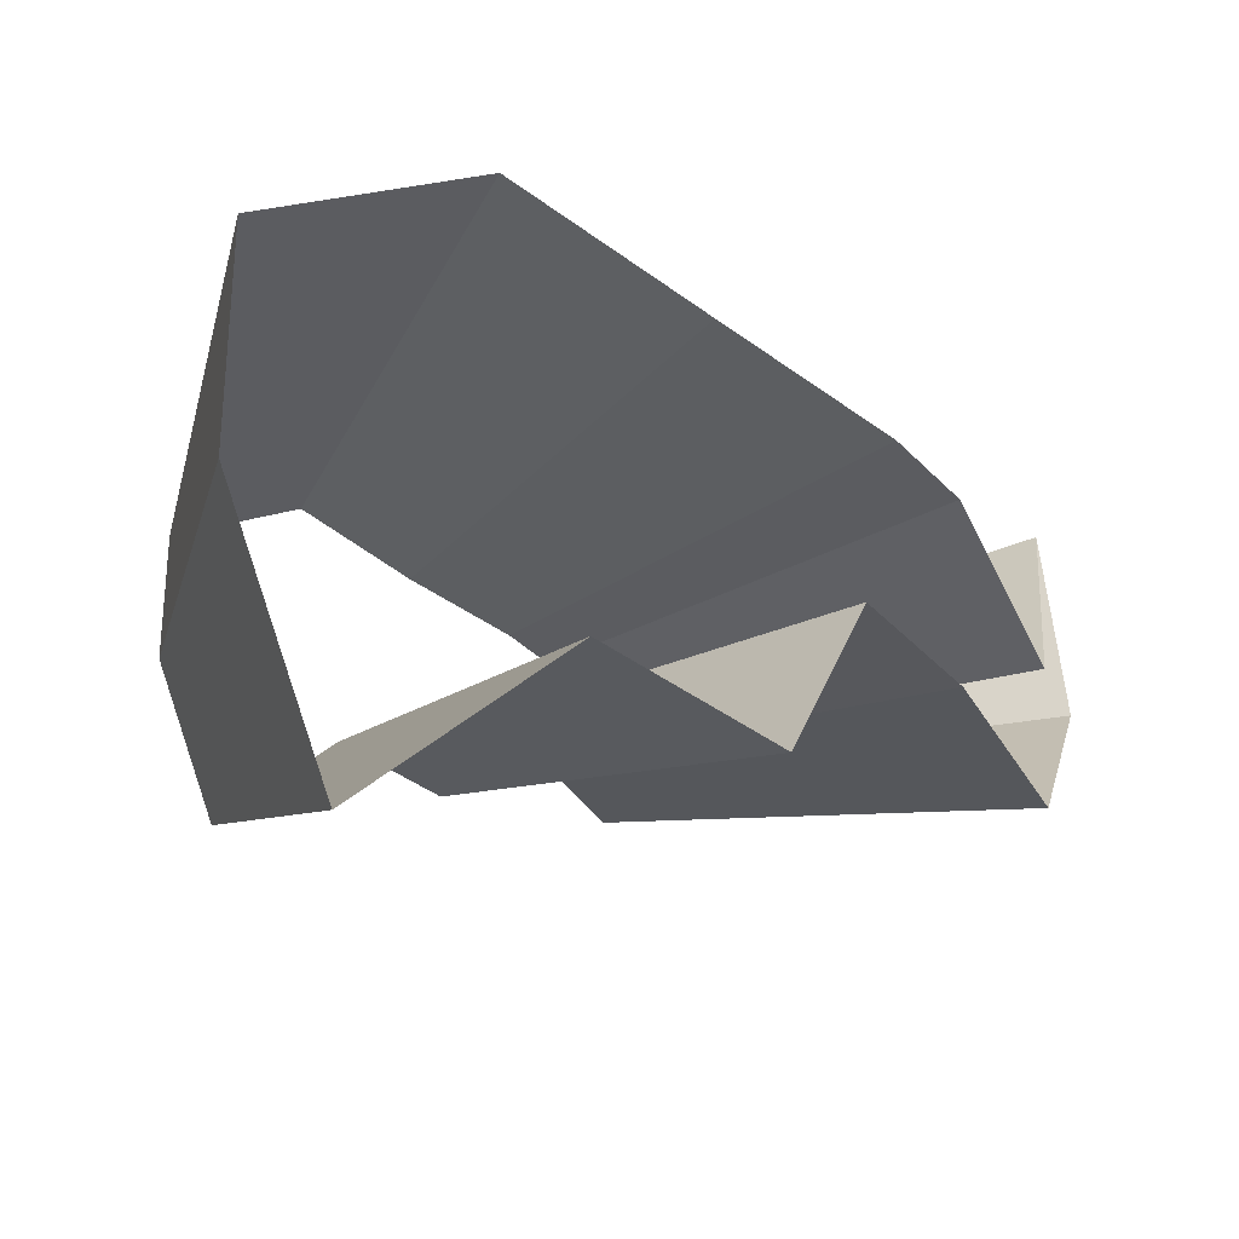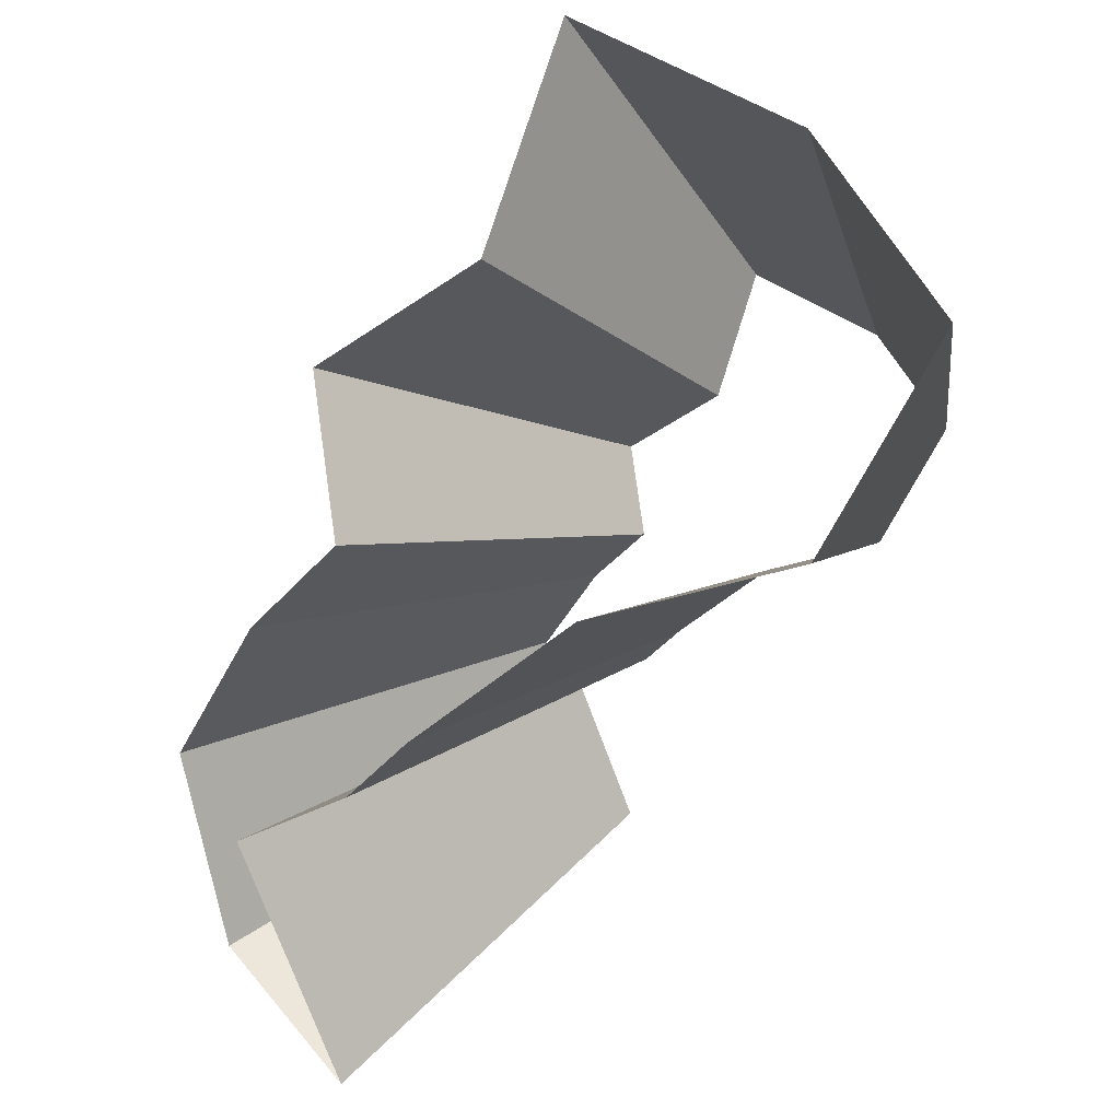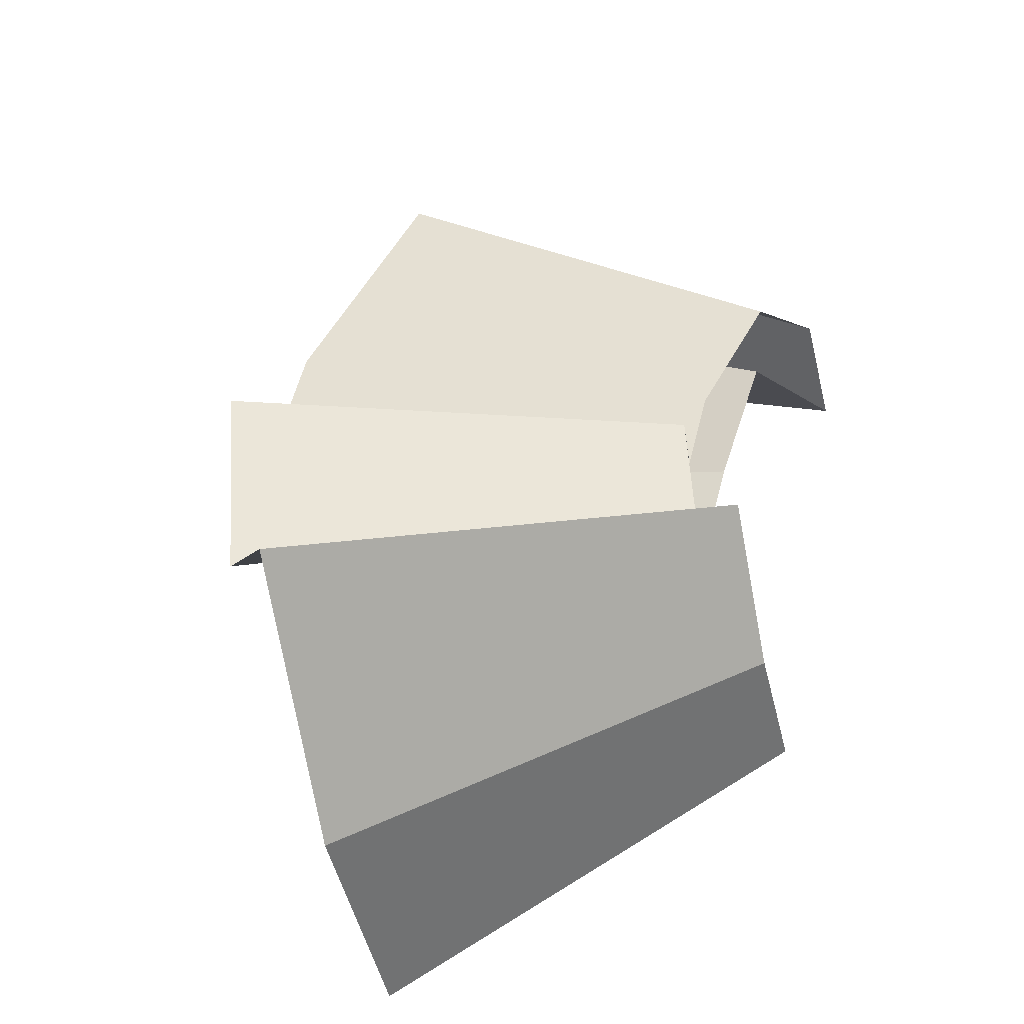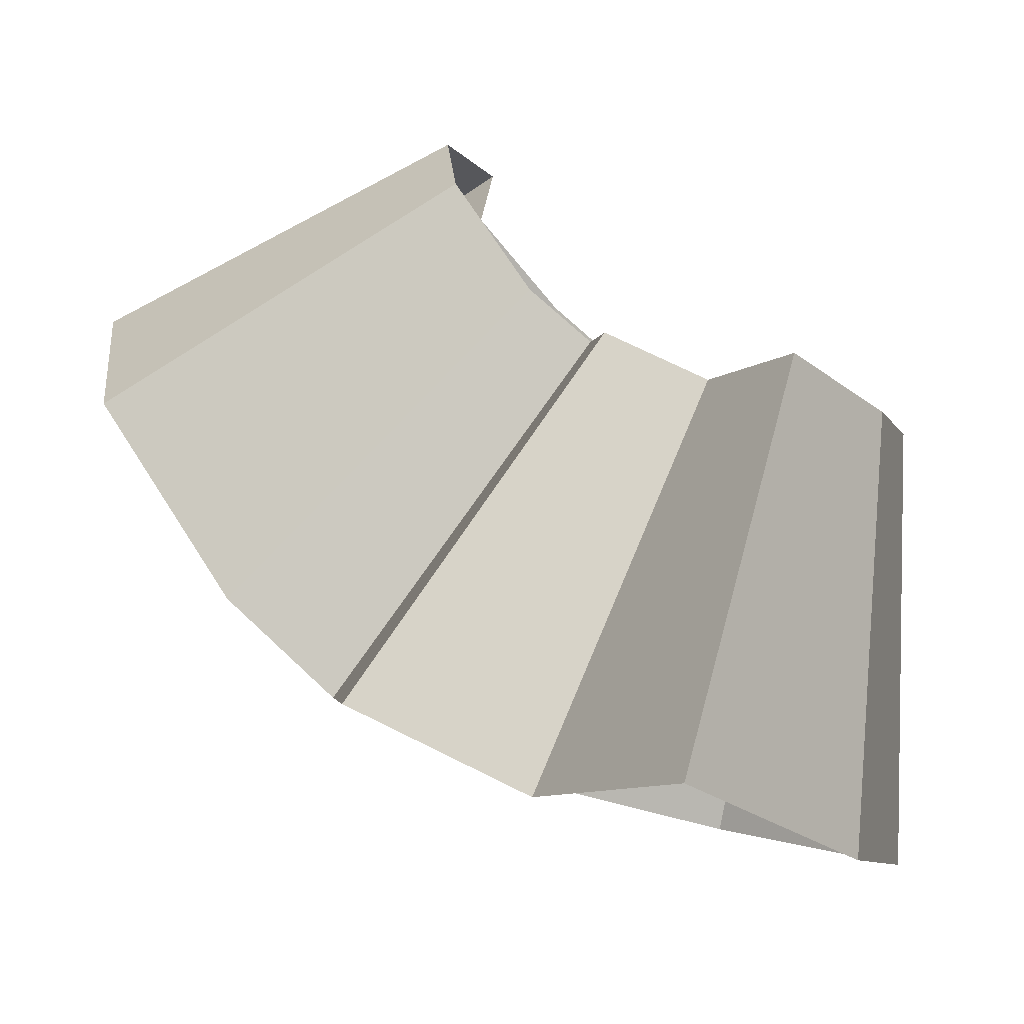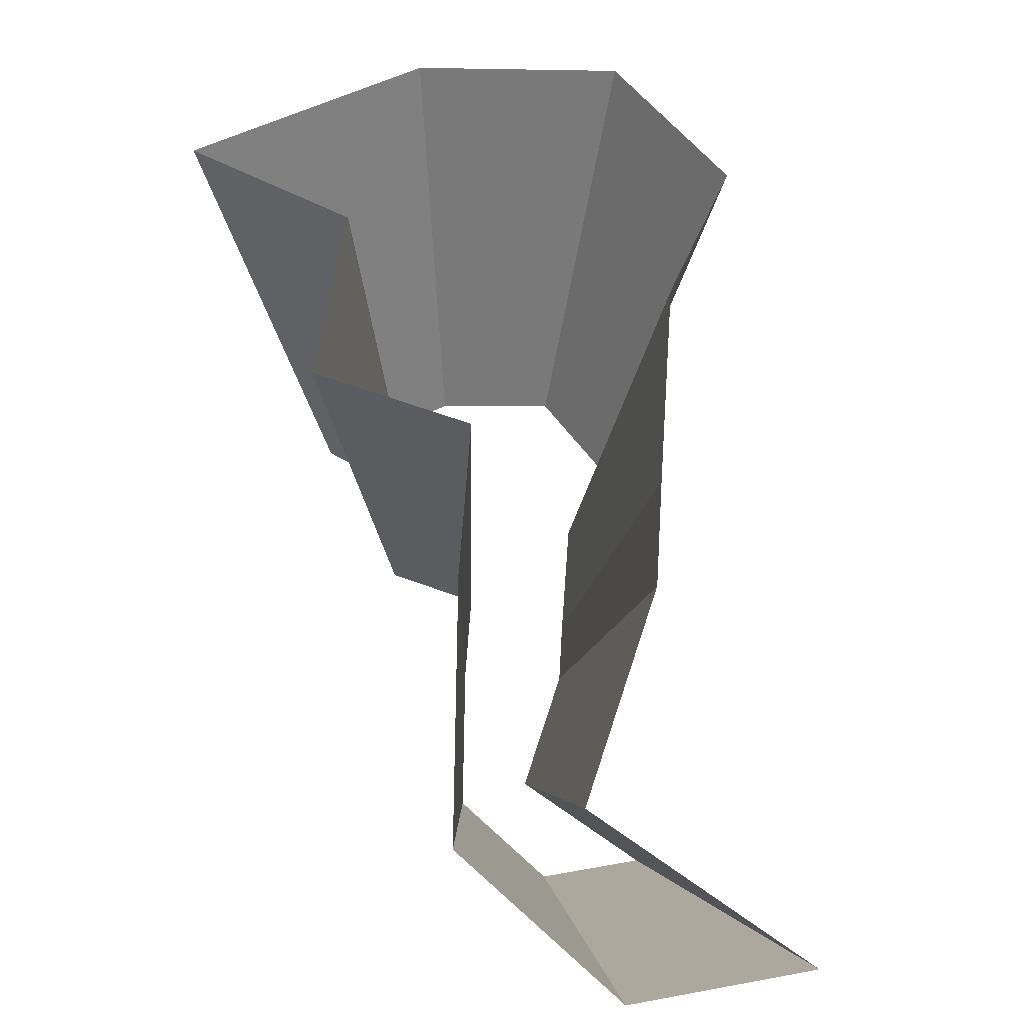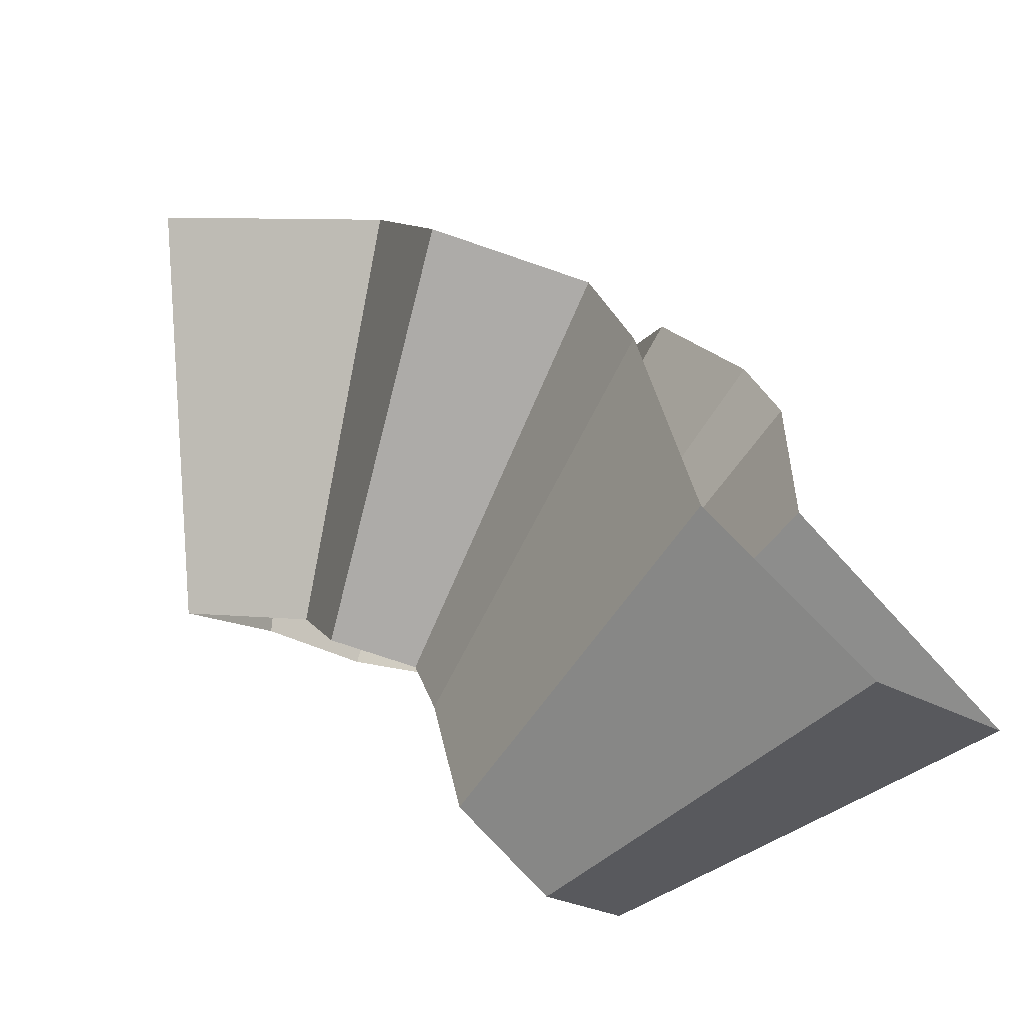
<metadata>
{"format":"obj","ext":"obj","renderer":"f3d","projection":"perspective","resolution":1024,"background":"white","views":[{"elev":64.3,"azim":19.1,"up":"+Y"},{"elev":66.2,"azim":166.9,"up":"+Y"},{"elev":55.5,"azim":-129.5,"up":"+Z"},{"elev":76.1,"azim":170.5,"up":"+Z"},{"elev":18.7,"azim":103.0,"up":"+Y"},{"elev":-28.8,"azim":70.6,"up":"+Y"}]}
</metadata>
<code>
g shard30
v 0.1774 0.3809 0.08785
v 0.2315 0.3648 -0.002925
v 0.1057 0.4118 -0.002711
v 0.07539 0.4089 -0.09247
v 0.1433 0.3736 -0.1583
v 0.3022 0.3134 -0.00684
v 0.3083 0.2973 -0.07759
v 0.2275 0.3385 -0.1471
v 0.2974 0.2748 -0.1564
v 0.392 0.1431 -0.08976
v 0.3901 0.08003 -0.1613
v 0.3742 0.1585 -0.1406
v 0.3531 0.08592 -0.2356
v 0.3483 0.2446 -0.08182
v 0.3249 0.2382 -0.16
v 0.4167 0.6566 -0.005265
v 0.3193 0.6857 0.1581
v 0.1902 0.7413 -0.004881
v 0.1357 0.736 -0.1665
v 0.2579 0.6724 -0.285
v 0.5439 0.5641 -0.01231
v 0.5549 0.5351 -0.1397
v 0.5354 0.4946 -0.2815
v 0.4096 0.6093 -0.2648
v 0.7021 0.1441 -0.2903
v 0.7055 0.2576 -0.1616
v 0.6355 0.1547 -0.4242
v 0.6736 0.2853 -0.2531
v 0.627 0.4403 -0.1473
v 0.5848 0.4287 -0.288
v 0.1774 0.3809 0.08785
v 0.3193 0.6857 0.1581
v 0.1057 0.4118 -0.002711
v 0.1902 0.7413 -0.004881
v 0.07539 0.4089 -0.09247
v 0.1357 0.736 -0.1665
v 0.4167 0.6566 -0.005265
v 0.2315 0.3648 -0.002925
v 0.5439 0.5641 -0.01231
v 0.3022 0.3134 -0.00684
v 0.1433 0.3736 -0.1583
v 0.2579 0.6724 -0.285
v 0.4096 0.6093 -0.2648
v 0.2275 0.3385 -0.1471
v 0.7021 0.1441 -0.2903
v 0.3901 0.08003 -0.1613
v 0.6355 0.1547 -0.4242
v 0.3531 0.08592 -0.2356
v 0.392 0.1431 -0.08976
v 0.7055 0.2576 -0.1616
v 0.6736 0.2853 -0.2531
v 0.3742 0.1585 -0.1406
v 0.2974 0.2748 -0.1564
v 0.5354 0.4946 -0.2815
v 0.5848 0.4287 -0.288
v 0.3249 0.2382 -0.16
v 0.3483 0.2446 -0.08182
v 0.627 0.4403 -0.1473
v 0.5549 0.5351 -0.1397
v 0.3083 0.2973 -0.07759
g shard30_0
f 17 16 2
f 1 17 2
f 18 32 31
f 3 18 31
f 19 34 33
f 4 19 33
f 20 36 35
f 5 20 35
f 37 21 6
f 38 37 6
f 39 22 7
f 40 39 7
f 23 24 8
f 9 23 8
f 43 42 41
f 44 43 41
f 26 25 11
f 10 26 11
f 45 27 13
f 46 45 13
f 47 28 12
f 48 47 12
f 29 50 49
f 14 29 49
f 51 30 15
f 52 51 15
f 55 54 53
f 56 55 53
f 59 58 57
f 60 59 57

</code>
